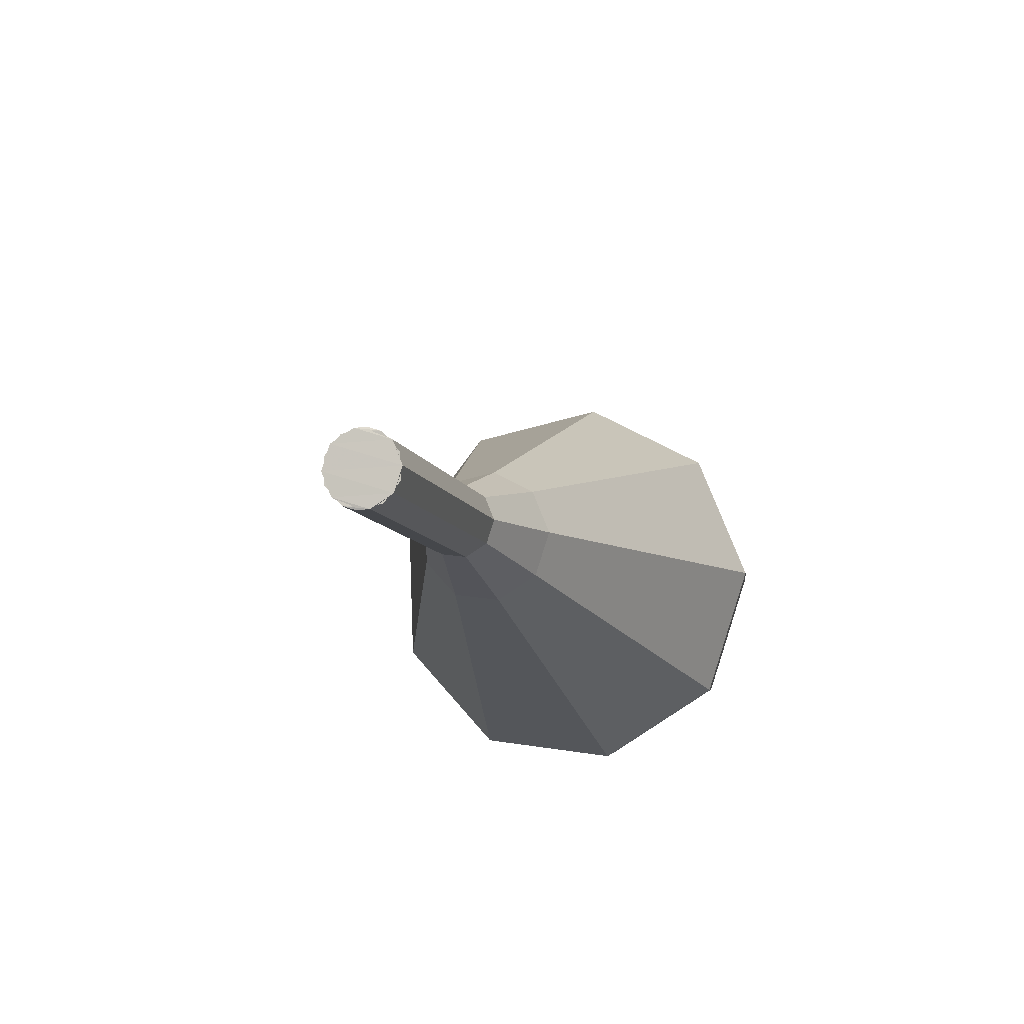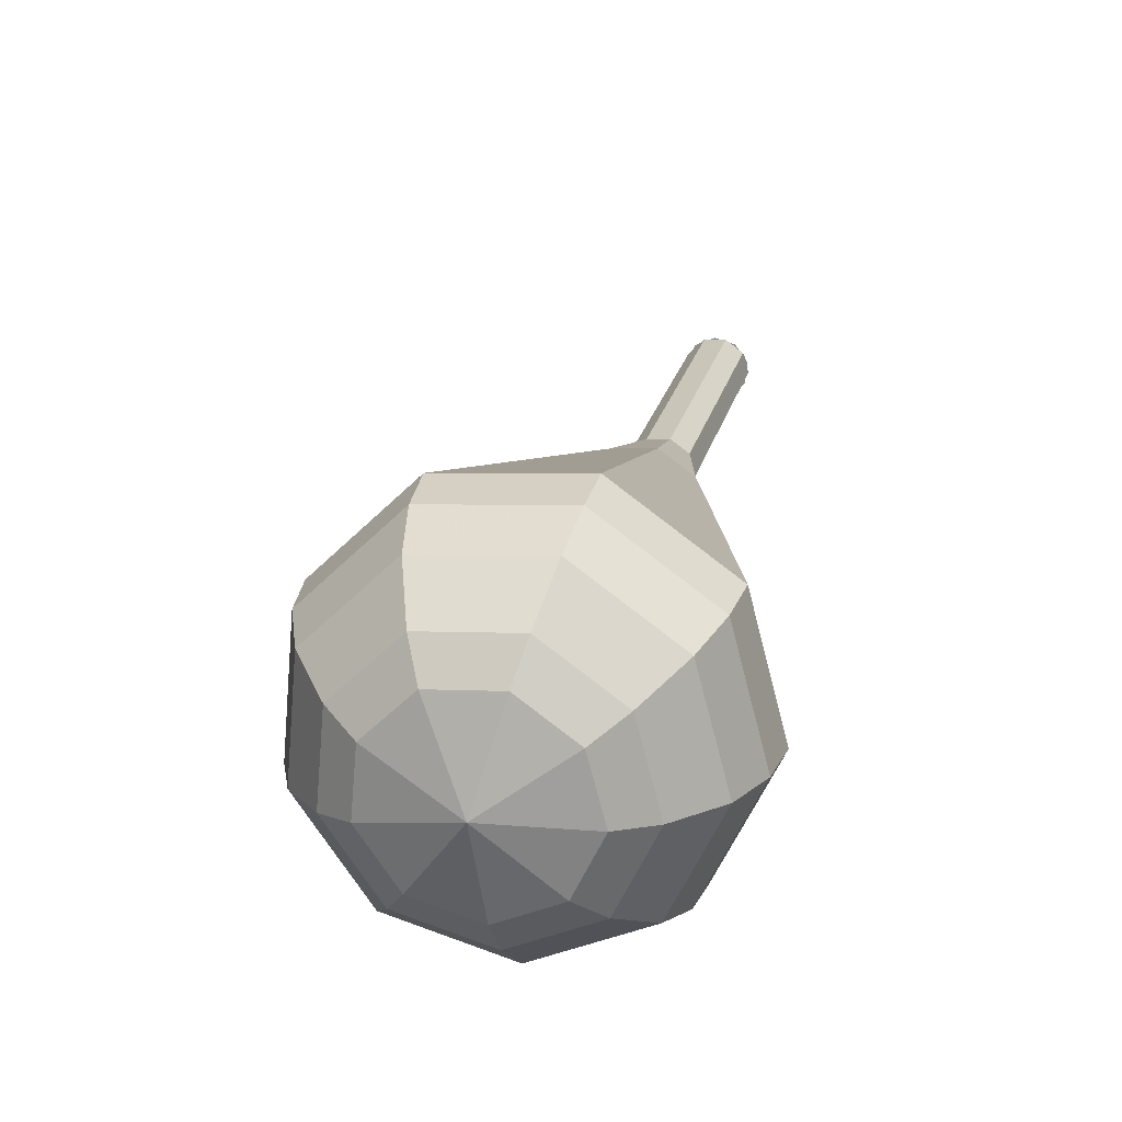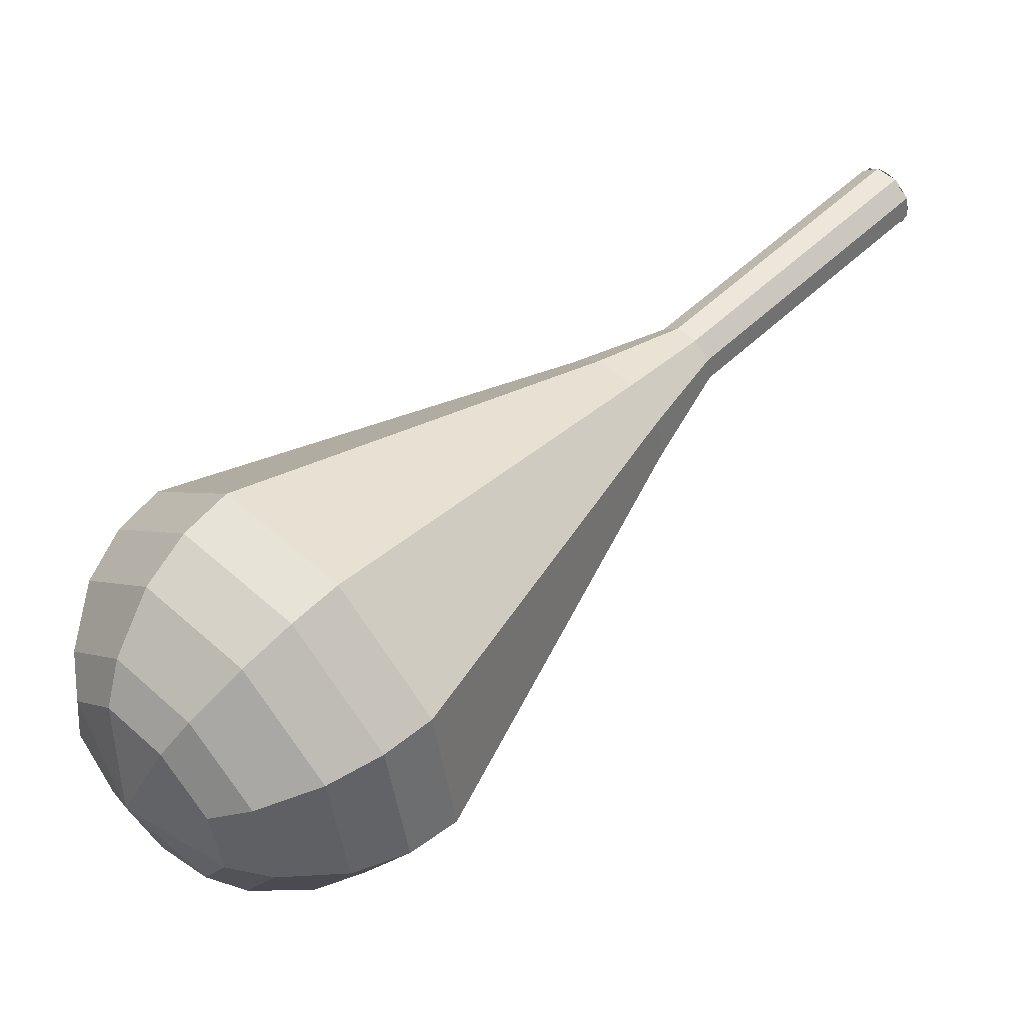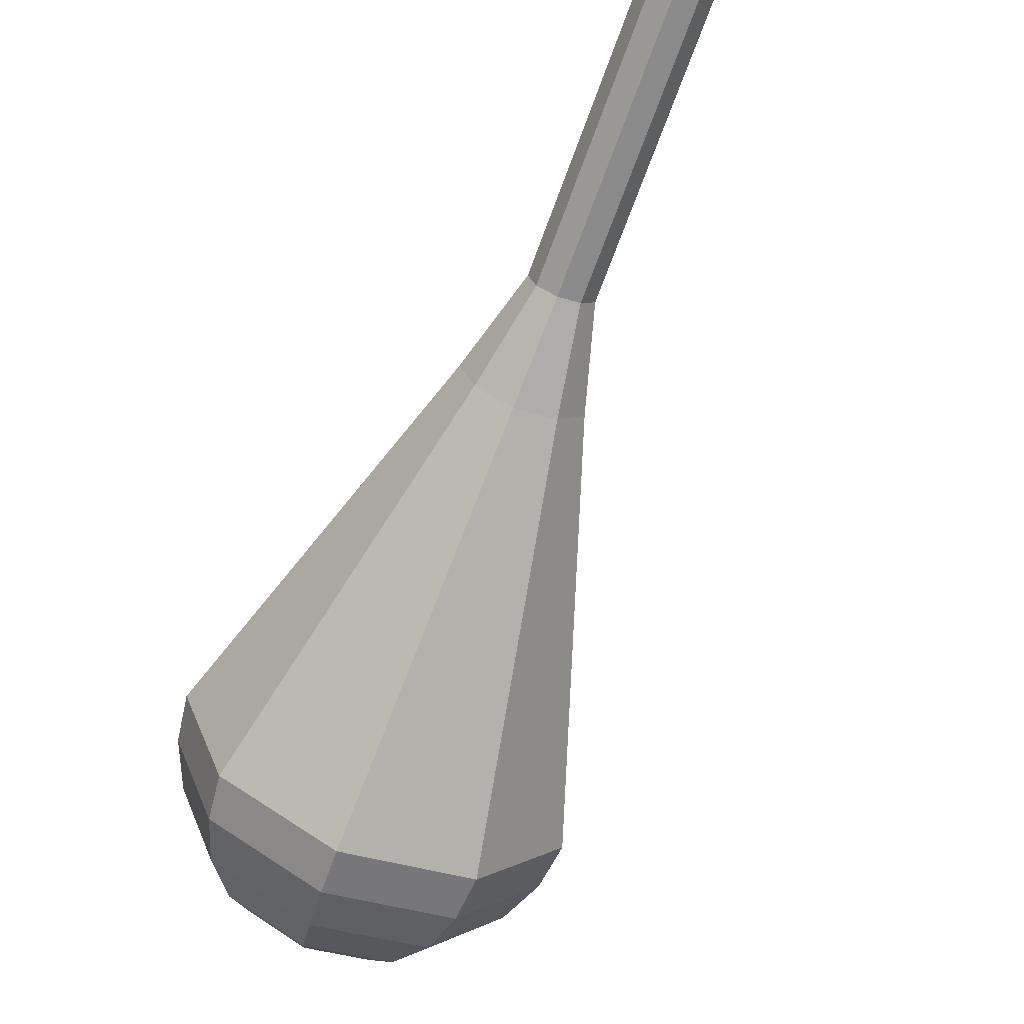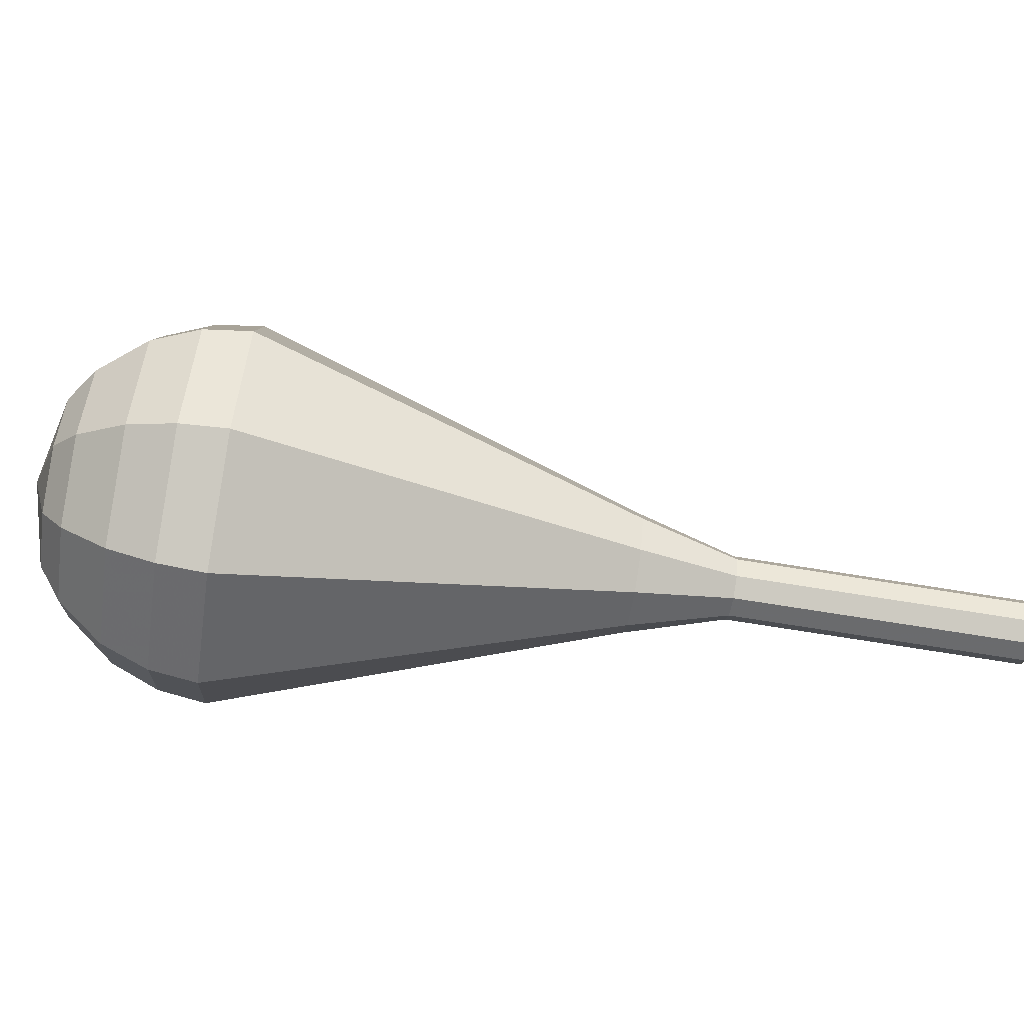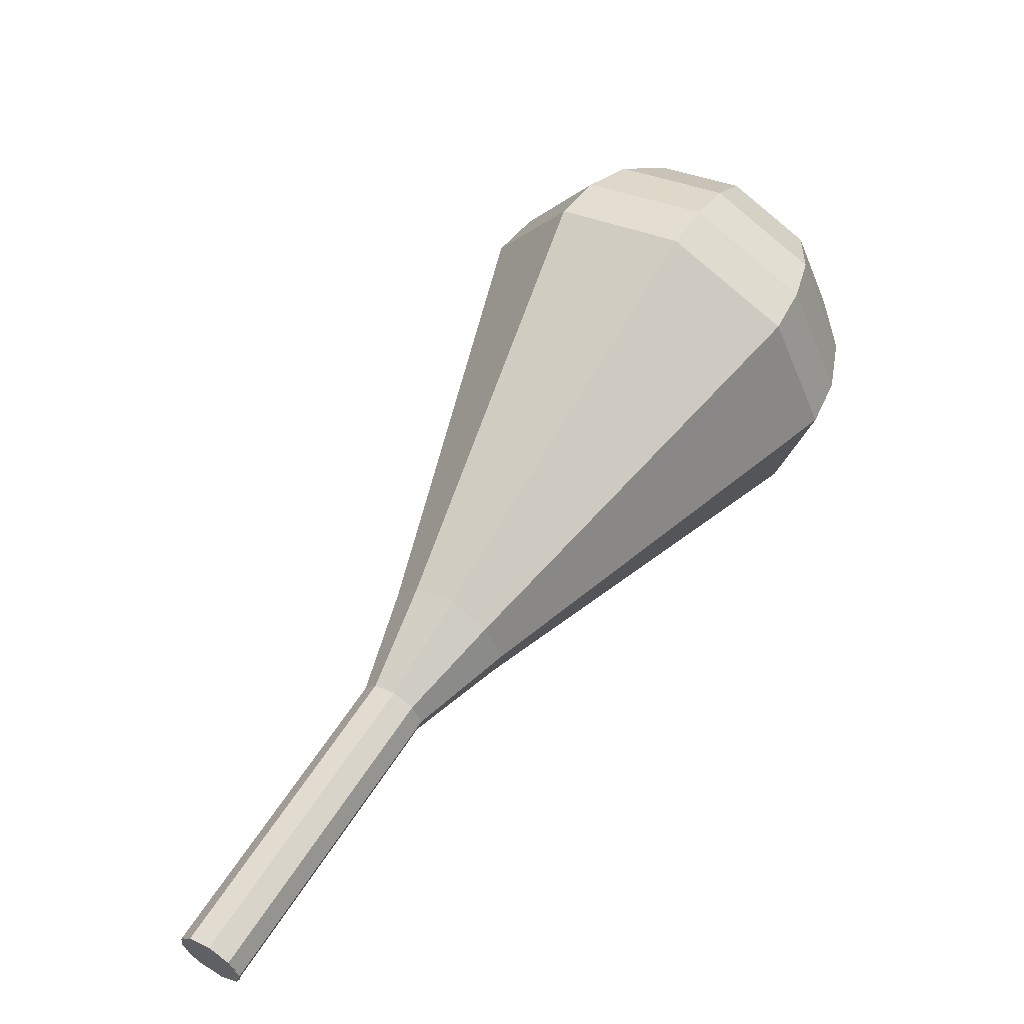
<metadata>
{"format":"obj","ext":"obj","renderer":"f3d","projection":"perspective","resolution":1024,"background":"white","views":[{"elev":-17.1,"azim":-123.3,"up":"+Z"},{"elev":-24.5,"azim":96.5,"up":"+Y"},{"elev":-37.4,"azim":167.3,"up":"+Y"},{"elev":-17.2,"azim":-131.4,"up":"+Y"},{"elev":-3.2,"azim":130.6,"up":"+Z"},{"elev":47.7,"azim":-104.3,"up":"+Z"}]}
</metadata>
<code>
g tube1
v 138.9 144 97.41
v 138.8 143.7 96.62
v 138.3 143.1 96.2
v 137.7 142.5 96.35
v 137.2 142.2 96.99
v 137.1 142.3 97.83
v 137.4 142.8 98.48
v 138 143.4 98.62
v 138.6 143.9 98.2
v 138.9 144 97.41
v 137.1 142.2 97.41
v 137.4 142.4 96.62
v 137.9 142.8 96.2
v 138.5 143.4 96.34
v 138.9 143.9 96.99
v 138.8 144 97.84
v 138.3 143.6 98.48
v 137.7 143.1 98.63
v 137.2 142.5 98.21
v 137.1 142.2 97.41
v 139.7 139.5 97.99
v 140 139.6 97.19
v 140.6 140.1 96.77
v 141.2 140.6 96.92
v 141.5 141.1 97.56
v 141.4 141.2 98.41
v 140.9 140.9 99.06
v 140.3 140.3 99.2
v 139.8 139.8 98.78
v 139.7 139.5 97.99
v 142.3 136.7 98.56
v 142.6 136.8 97.76
v 143.2 137.3 97.34
v 143.8 137.9 97.49
v 144.1 138.3 98.14
v 144 138.4 98.98
v 143.6 138.1 99.63
v 142.9 137.6 99.78
v 142.5 137 99.35
v 142.3 136.7 98.56
v 145 133.9 99.13
v 145.2 134.1 98.34
v 145.8 134.5 97.92
v 146.4 135.1 98.06
v 146.8 135.6 98.71
v 146.7 135.7 99.56
v 146.2 135.4 100.2
v 145.6 134.8 100.4
v 145.1 134.2 99.93
v 145 133.9 99.13
v 146.8 130.4 99.71
v 147.3 130.6 98.21
v 148.4 131.5 97.41
v 149.6 132.6 97.69
v 150.2 133.5 98.91
v 150 133.7 100.5
v 149.1 133.1 101.7
v 148 132 102
v 147 131 101.2
v 146.8 130.4 99.71
v 150.2 123.1 100.9
v 151.3 123.6 97.72
v 153.6 125.4 96.05
v 156 127.8 96.63
v 157.3 129.5 99.19
v 156.9 129.9 102.5
v 155.1 128.7 105.1
v 152.6 126.5 105.7
v 150.7 124.3 104
v 150.2 123.1 100.9
v 153.6 115.8 102
v 155.3 116.5 97.23
v 158.8 119.3 94.7
v 162.4 122.9 95.58
v 164.4 125.6 99.46
v 163.8 126.1 104.5
v 161.1 124.3 108.4
v 157.3 120.9 109.3
v 154.3 117.6 106.8
v 153.6 115.8 102
v 155 114.7 102.3
v 156.7 115.3 97.66
v 160.1 118 95.21
v 163.6 121.5 96.06
v 165.5 124.1 99.82
v 165 124.6 104.7
v 162.3 122.8 108.5
v 158.6 119.6 109.4
v 155.8 116.3 106.9
v 155 114.7 102.3
v 156.9 113.8 102.6
v 158.4 114.4 98.43
v 161.4 116.8 96.23
v 164.5 119.9 97
v 166.2 122.3 100.4
v 165.8 122.8 104.8
v 163.3 121.2 108.1
v 160.1 118.2 108.9
v 157.5 115.3 106.7
v 156.9 113.8 102.6
v 159.2 113.6 102.8
v 160.4 114 99.68
v 162.7 115.8 98.01
v 165.1 118.2 98.59
v 166.4 120 101.2
v 166 120.4 104.5
v 164.2 119.1 107.1
v 161.7 116.9 107.7
v 159.8 114.7 106
v 159.2 113.6 102.8
v 160.8 113.8 103
v 161.7 114.1 100.7
v 163.4 115.5 99.44
v 165.1 117.2 99.87
v 166.1 118.5 101.7
v 165.8 118.8 104.2
v 164.5 117.9 106.1
v 162.6 116.2 106.5
v 161.2 114.6 105.3
v 160.8 113.8 103
v 164.1 115.6 103.1
v 164.1 115.6 103.1
v 164.1 115.6 103.1
v 164.1 115.6 103.1
v 164.1 115.6 103.1
v 164.1 115.6 103.1
v 164.1 115.6 103.1
v 164.1 115.6 103.1
v 164.1 115.6 103.1
v 164.1 115.6 103.1
f 1 2 12
f 12 11 1
f 2 3 13
f 13 12 2
f 3 4 14
f 14 13 3
f 4 5 15
f 15 14 4
f 5 6 16
f 16 15 5
f 6 7 17
f 17 16 6
f 7 8 18
f 18 17 7
f 8 9 19
f 19 18 8
f 9 10 20
f 20 19 9
f 11 12 22
f 22 21 11
f 12 13 23
f 23 22 12
f 13 14 24
f 24 23 13
f 14 15 25
f 25 24 14
f 15 16 26
f 26 25 15
f 16 17 27
f 27 26 16
f 17 18 28
f 28 27 17
f 18 19 29
f 29 28 18
f 19 20 30
f 30 29 19
f 21 22 32
f 32 31 21
f 22 23 33
f 33 32 22
f 23 24 34
f 34 33 23
f 24 25 35
f 35 34 24
f 25 26 36
f 36 35 25
f 26 27 37
f 37 36 26
f 27 28 38
f 38 37 27
f 28 29 39
f 39 38 28
f 29 30 40
f 40 39 29
f 31 32 42
f 42 41 31
f 32 33 43
f 43 42 32
f 33 34 44
f 44 43 33
f 34 35 45
f 45 44 34
f 35 36 46
f 46 45 35
f 36 37 47
f 47 46 36
f 37 38 48
f 48 47 37
f 38 39 49
f 49 48 38
f 39 40 50
f 50 49 39
f 41 42 52
f 52 51 41
f 42 43 53
f 53 52 42
f 43 44 54
f 54 53 43
f 44 45 55
f 55 54 44
f 45 46 56
f 56 55 45
f 46 47 57
f 57 56 46
f 47 48 58
f 58 57 47
f 48 49 59
f 59 58 48
f 49 50 60
f 60 59 49
f 51 52 62
f 62 61 51
f 52 53 63
f 63 62 52
f 53 54 64
f 64 63 53
f 54 55 65
f 65 64 54
f 55 56 66
f 66 65 55
f 56 57 67
f 67 66 56
f 57 58 68
f 68 67 57
f 58 59 69
f 69 68 58
f 59 60 70
f 70 69 59
f 61 62 72
f 72 71 61
f 62 63 73
f 73 72 62
f 63 64 74
f 74 73 63
f 64 65 75
f 75 74 64
f 65 66 76
f 76 75 65
f 66 67 77
f 77 76 66
f 67 68 78
f 78 77 67
f 68 69 79
f 79 78 68
f 69 70 80
f 80 79 69
f 71 72 82
f 82 81 71
f 72 73 83
f 83 82 72
f 73 74 84
f 84 83 73
f 74 75 85
f 85 84 74
f 75 76 86
f 86 85 75
f 76 77 87
f 87 86 76
f 77 78 88
f 88 87 77
f 78 79 89
f 89 88 78
f 79 80 90
f 90 89 79
f 81 82 92
f 92 91 81
f 82 83 93
f 93 92 82
f 83 84 94
f 94 93 83
f 84 85 95
f 95 94 84
f 85 86 96
f 96 95 85
f 86 87 97
f 97 96 86
f 87 88 98
f 98 97 87
f 88 89 99
f 99 98 88
f 89 90 100
f 100 99 89
f 91 92 102
f 102 101 91
f 92 93 103
f 103 102 92
f 93 94 104
f 104 103 93
f 94 95 105
f 105 104 94
f 95 96 106
f 106 105 95
f 96 97 107
f 107 106 96
f 97 98 108
f 108 107 97
f 98 99 109
f 109 108 98
f 99 100 110
f 110 109 99
f 101 102 112
f 112 111 101
f 102 103 113
f 113 112 102
f 103 104 114
f 114 113 103
f 104 105 115
f 115 114 104
f 105 106 116
f 116 115 105
f 106 107 117
f 117 116 106
f 107 108 118
f 118 117 107
f 108 109 119
f 119 118 108
f 109 110 120
f 120 119 109
f 111 112 122
f 122 121 111
f 112 113 123
f 123 122 112
f 113 114 124
f 124 123 113
f 114 115 125
f 125 124 114
f 115 116 126
f 126 125 115
f 116 117 127
f 127 126 116
f 117 118 128
f 128 127 117
f 118 119 129
f 129 128 118
f 119 120 130
f 130 129 119

</code>
